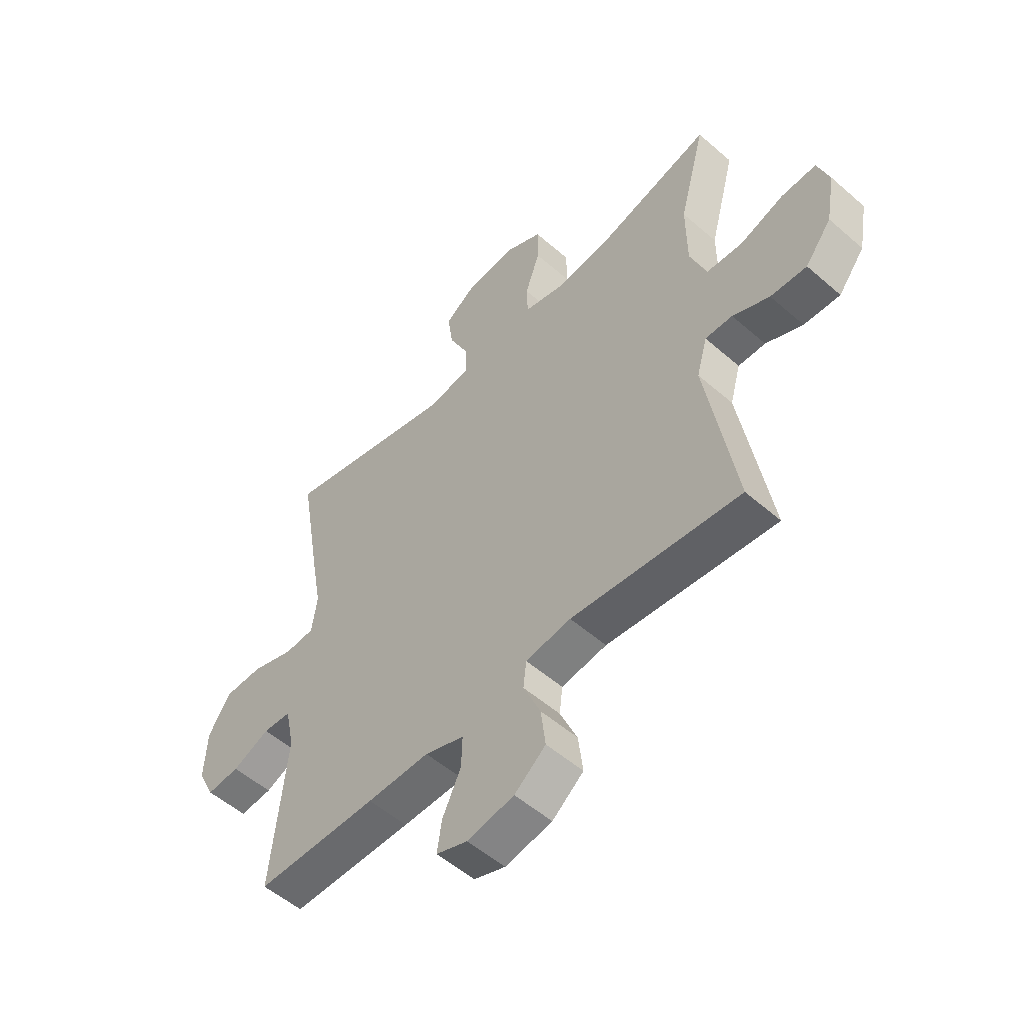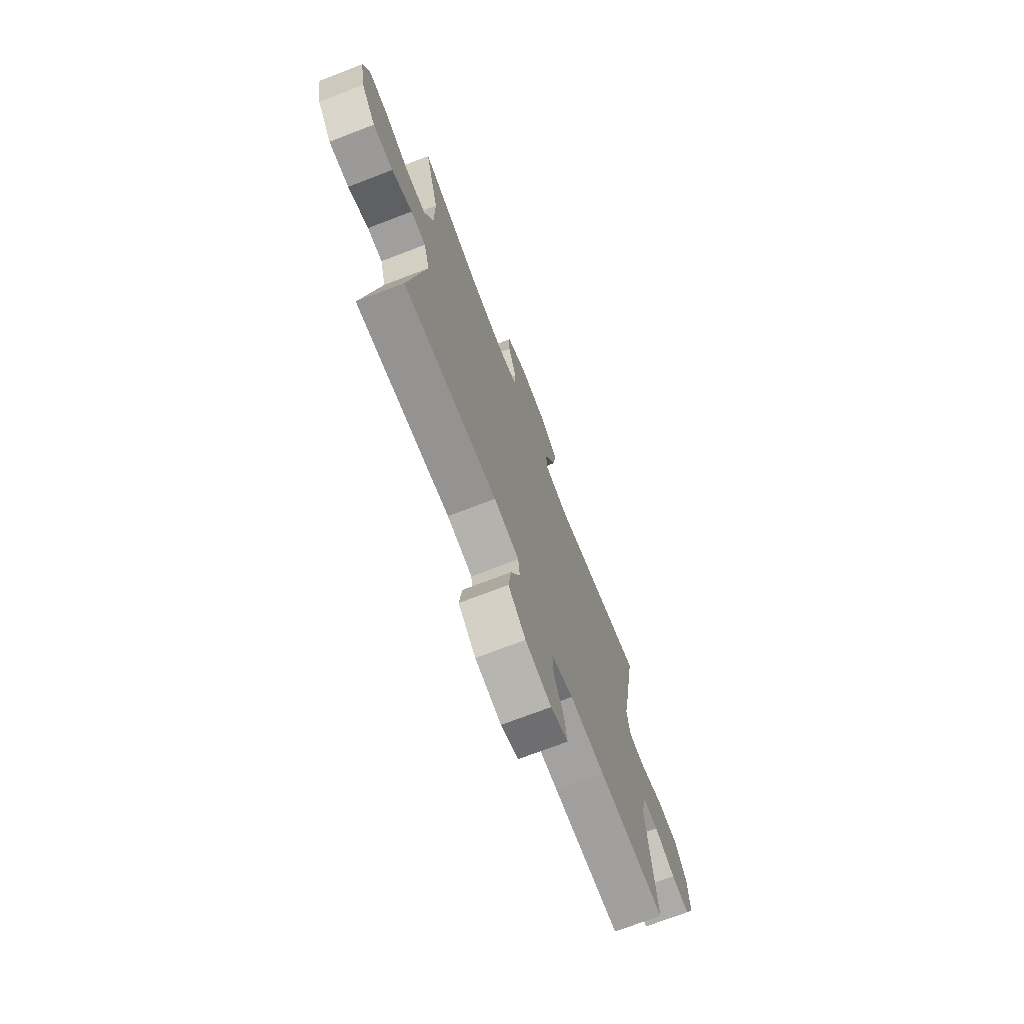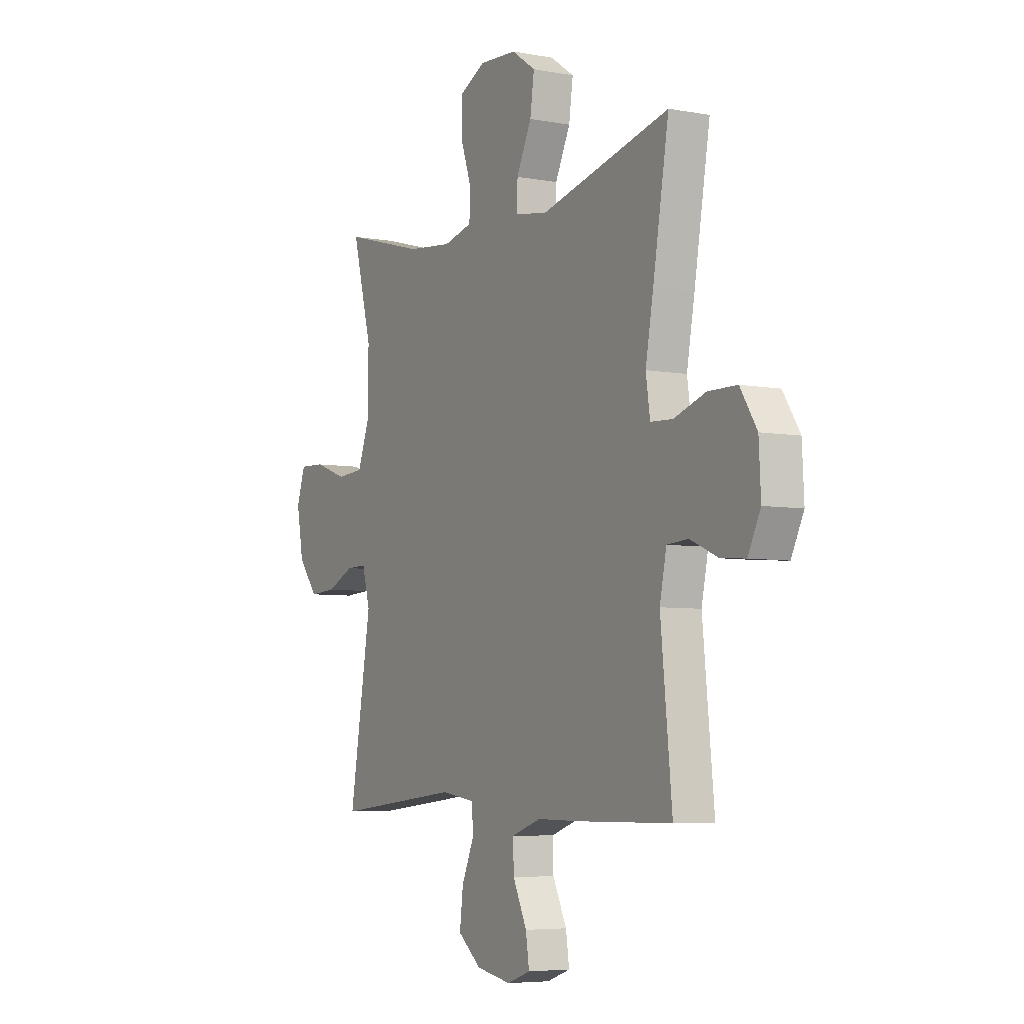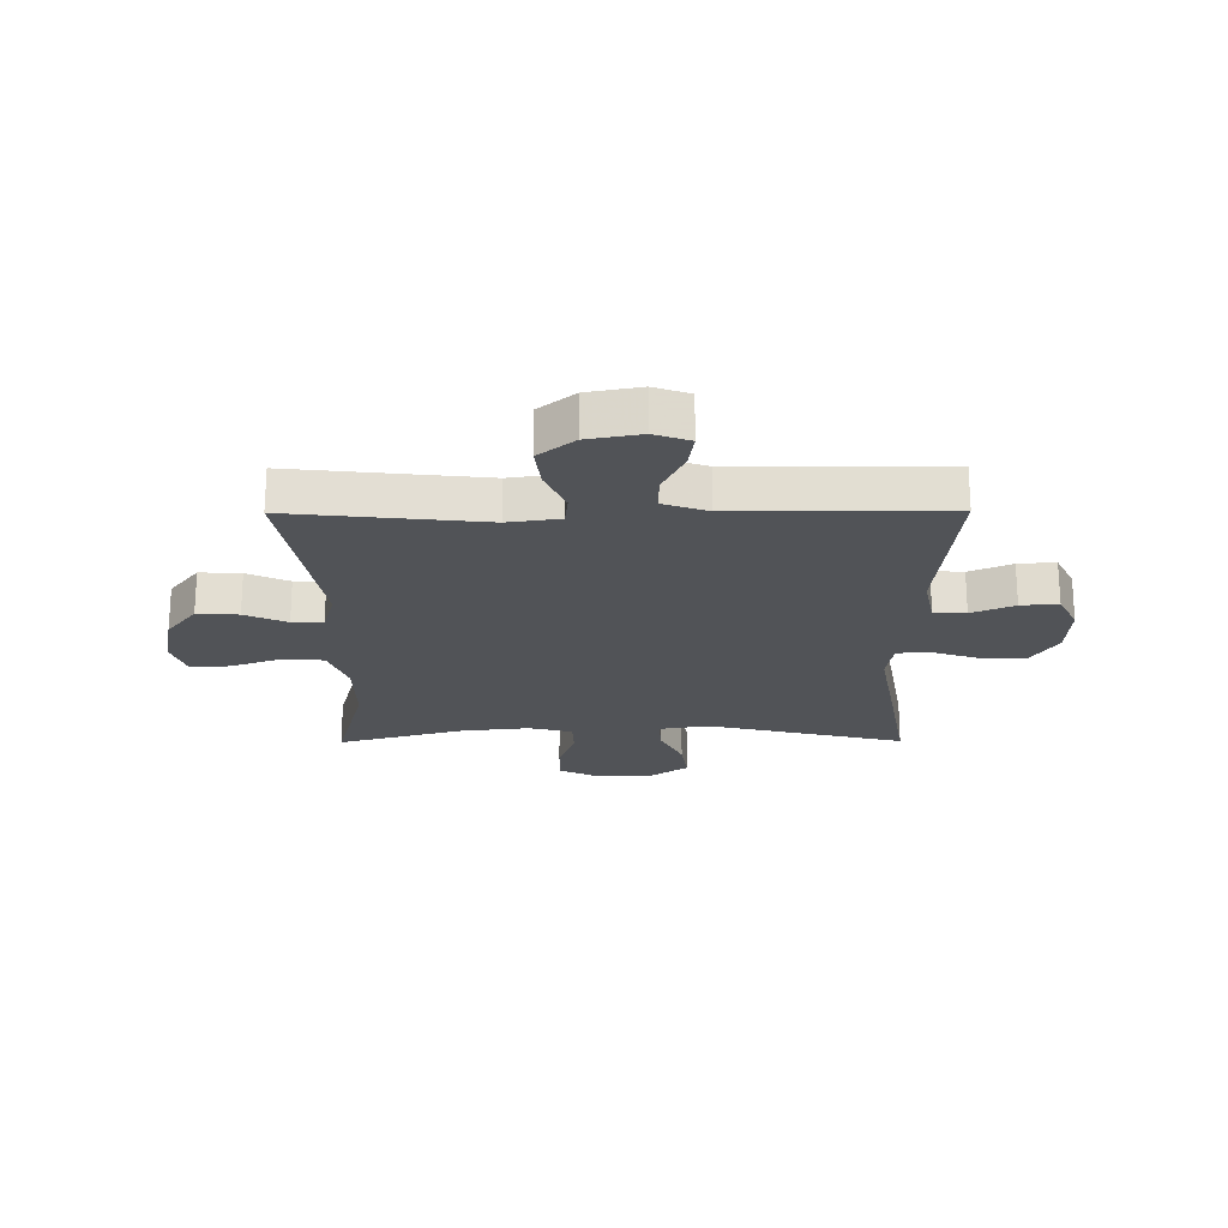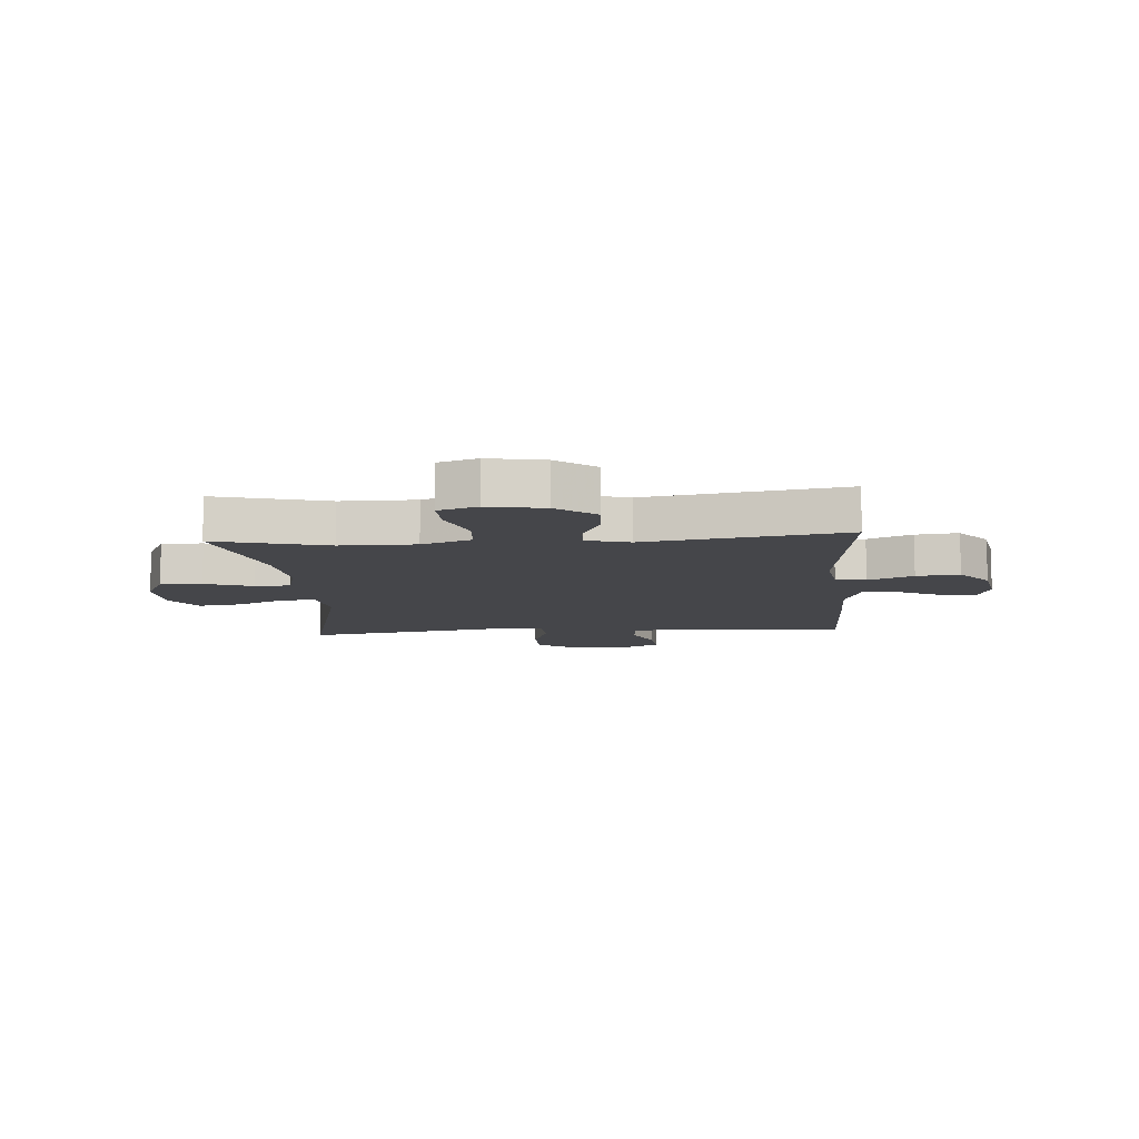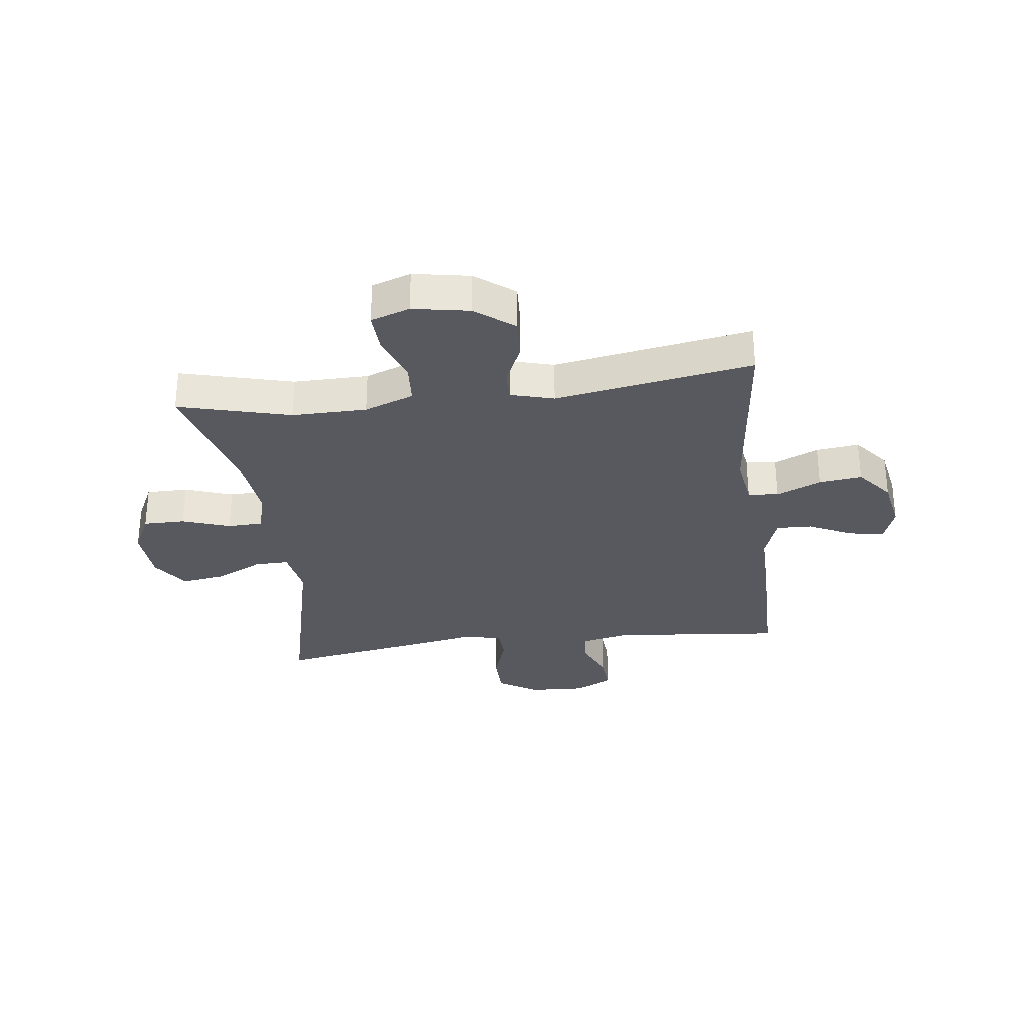
<metadata>
{"format":"obj","ext":"obj","renderer":"f3d","projection":"perspective","resolution":1024,"background":"white","views":[{"elev":-53.5,"azim":47.1,"up":"+Z"},{"elev":-72.3,"azim":111.0,"up":"+Z"},{"elev":-5.7,"azim":-119.6,"up":"+Z"},{"elev":-21.9,"azim":-179.6,"up":"+Y"},{"elev":-9.9,"azim":94.2,"up":"+Y"},{"elev":-30.3,"azim":97.3,"up":"+Y"}]}
</metadata>
<code>
v -0.5 0.07 -0.5
v -0.47 0.07 -0.202
v -0.488 0.07 -0.116
v -0.544 0.07 -0.112
v -0.618 0.07 -0.144
v -0.683 0.07 -0.149
v -0.716 0.07 -0.082
v -0.711 0.07 0.016
v -0.667 0.07 0.085
v -0.591 0.07 0.086
v -0.507 0.07 0.058
v -0.448 0.07 0.061
v -0.437 0.07 0.136
v -0.458 0.07 0.252
v -0.5 0.07 0.5
v -0.156 0.07 0.417
v -0.07 0.07 0.431
v -0.071 0.07 0.49
v -0.111 0.07 0.573
v -0.122 0.07 0.649
v -0.058 0.07 0.693
v 0.041 0.07 0.699
v 0.112 0.07 0.664
v 0.112 0.07 0.591
v 0.083 0.07 0.507
v 0.085 0.07 0.445
v 0.162 0.07 0.426
v 0.281 0.07 0.439
v 0.5 0.07 0.5
v 0.448 0.07 0.304
v 0.449 0.07 0.173
v 0.481 0.07 0.087
v 0.553 0.07 0.082
v 0.64 0.07 0.113
v 0.709 0.07 0.116
v 0.732 0.07 0.048
v 0.714 0.07 -0.051
v 0.662 0.07 -0.118
v 0.59 0.07 -0.114
v 0.517 0.07 -0.081
v 0.463 0.07 -0.08
v 0.442 0.07 -0.155
v 0.5 0.07 -0.5
v 0.165 0.07 -0.464
v 0.075 0.07 -0.477
v 0.069 0.07 -0.53
v 0.103 0.07 -0.608
v 0.112 0.07 -0.683
v 0.05 0.07 -0.733
v -0.043 0.07 -0.75
v -0.105 0.07 -0.728
v -0.096 0.07 -0.667
v -0.059 0.07 -0.59
v -0.057 0.07 -0.528
v -0.135 0.07 -0.501
v -0.259 0.07 -0.502
v -0.5 0 -0.5
v -0.47 0 -0.202
v -0.488 0 -0.116
v -0.544 0 -0.112
v -0.618 0 -0.144
v -0.683 0 -0.149
v -0.716 0 -0.082
v -0.711 0 0.016
v -0.667 0 0.085
v -0.591 0 0.086
v -0.507 0 0.058
v -0.448 0 0.061
v -0.437 0 0.136
v -0.458 0 0.252
v -0.5 0 0.5
v -0.156 0 0.417
v -0.07 0 0.431
v -0.071 0 0.49
v -0.111 0 0.573
v -0.122 0 0.649
v -0.058 0 0.693
v 0.041 0 0.699
v 0.112 0 0.664
v 0.112 0 0.591
v 0.083 0 0.507
v 0.085 0 0.445
v 0.162 0 0.426
v 0.281 0 0.439
v 0.5 0 0.5
v 0.448 0 0.304
v 0.449 0 0.173
v 0.481 0 0.087
v 0.553 0 0.082
v 0.64 0 0.113
v 0.709 0 0.116
v 0.732 0 0.048
v 0.714 0 -0.051
v 0.662 0 -0.118
v 0.59 0 -0.114
v 0.517 0 -0.081
v 0.463 0 -0.08
v 0.442 0 -0.155
v 0.5 0 -0.5
v 0.165 0 -0.464
v 0.075 0 -0.477
v 0.069 0 -0.53
v 0.103 0 -0.608
v 0.112 0 -0.683
v 0.05 0 -0.733
v -0.043 0 -0.75
v -0.105 0 -0.728
v -0.096 0 -0.667
v -0.059 0 -0.59
v -0.057 0 -0.528
v -0.135 0 -0.501
v -0.259 0 -0.502
f 55 56 1 2
f 54 55 2 3
f 50 51 52 53
f 50 53 54
f 49 50 54
f 46 47 48 49
f 46 49 54
f 45 46 54 3
f 42 43 44
f 41 42 44 45
f 37 38 39 40
f 37 40 41
f 36 37 41
f 33 34 35 36
f 32 33 36 41
f 31 32 41 45
f 28 29 30
f 27 28 30 31
f 26 27 31 45
f 22 23 24 25
f 18 19 20 21
f 17 18 21 22
f 13 14 15 16
f 12 13 16 17
f 8 9 10 11
f 8 11 12
f 7 8 12
f 4 5 6 7
f 3 4 7 12
f 45 3 12 17
f 25 26 45
f 17 22 25 45
f 58 57 112 111
f 59 58 111 110
f 109 108 107 106
f 110 109 106
f 110 106 105
f 105 104 103 102
f 110 105 102
f 59 110 102 101
f 100 99 98
f 101 100 98 97
f 96 95 94 93
f 97 96 93
f 97 93 92
f 92 91 90 89
f 97 92 89 88
f 101 97 88 87
f 86 85 84
f 87 86 84 83
f 101 87 83 82
f 81 80 79 78
f 77 76 75 74
f 78 77 74 73
f 72 71 70 69
f 73 72 69 68
f 67 66 65 64
f 68 67 64
f 68 64 63
f 63 62 61 60
f 68 63 60 59
f 73 68 59 101
f 101 82 81
f 101 81 78 73
f 1 57 58 2
f 2 58 59 3
f 3 59 60 4
f 4 60 61 5
f 5 61 62 6
f 6 62 63 7
f 7 63 64 8
f 8 64 65 9
f 9 65 66 10
f 10 66 67 11
f 11 67 68 12
f 12 68 69 13
f 13 69 70 14
f 14 70 71 15
f 15 71 72 16
f 16 72 73 17
f 17 73 74 18
f 18 74 75 19
f 19 75 76 20
f 20 76 77 21
f 21 77 78 22
f 22 78 79 23
f 23 79 80 24
f 24 80 81 25
f 25 81 82 26
f 26 82 83 27
f 27 83 84 28
f 28 84 85 29
f 29 85 86 30
f 30 86 87 31
f 31 87 88 32
f 32 88 89 33
f 33 89 90 34
f 34 90 91 35
f 35 91 92 36
f 36 92 93 37
f 37 93 94 38
f 38 94 95 39
f 39 95 96 40
f 40 96 97 41
f 41 97 98 42
f 42 98 99 43
f 43 99 100 44
f 44 100 101 45
f 45 101 102 46
f 46 102 103 47
f 47 103 104 48
f 48 104 105 49
f 49 105 106 50
f 50 106 107 51
f 51 107 108 52
f 52 108 109 53
f 53 109 110 54
f 54 110 111 55
f 55 111 112 56
f 56 112 57 1

</code>
